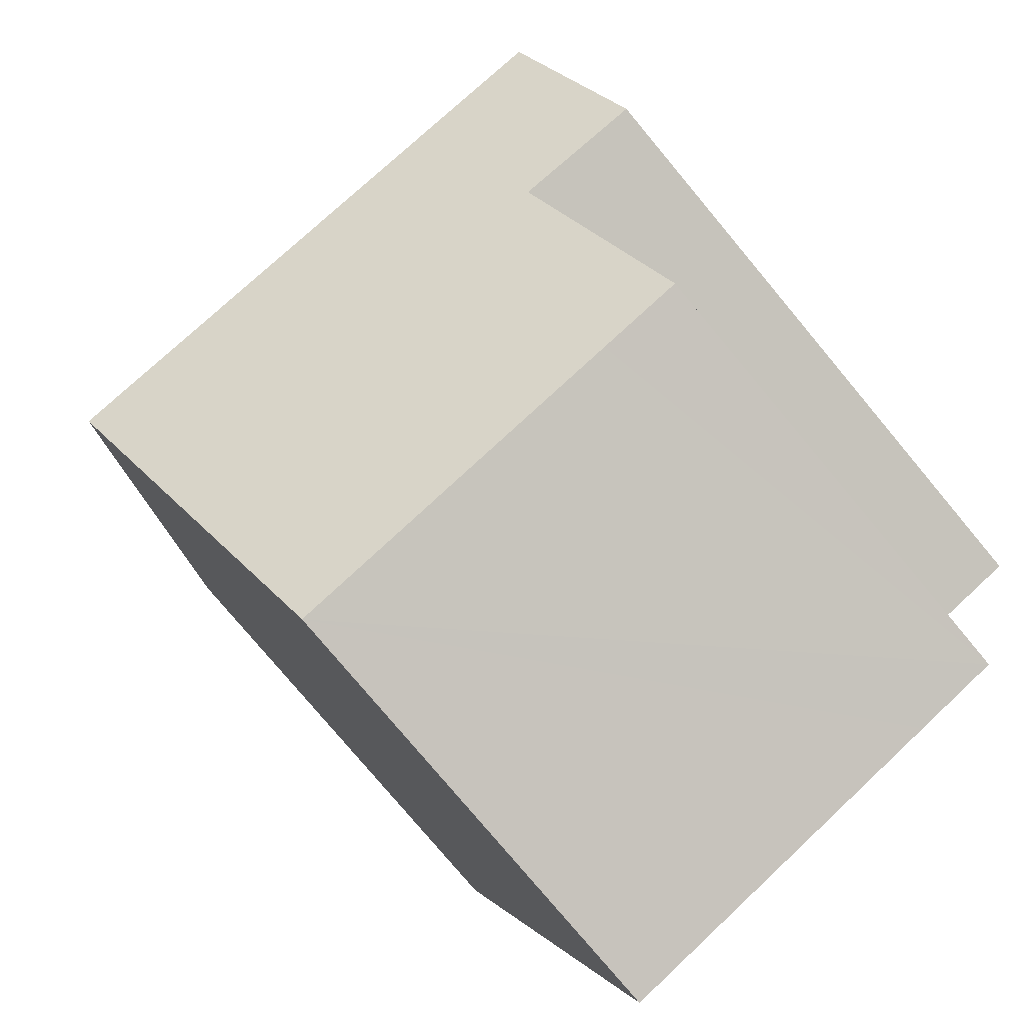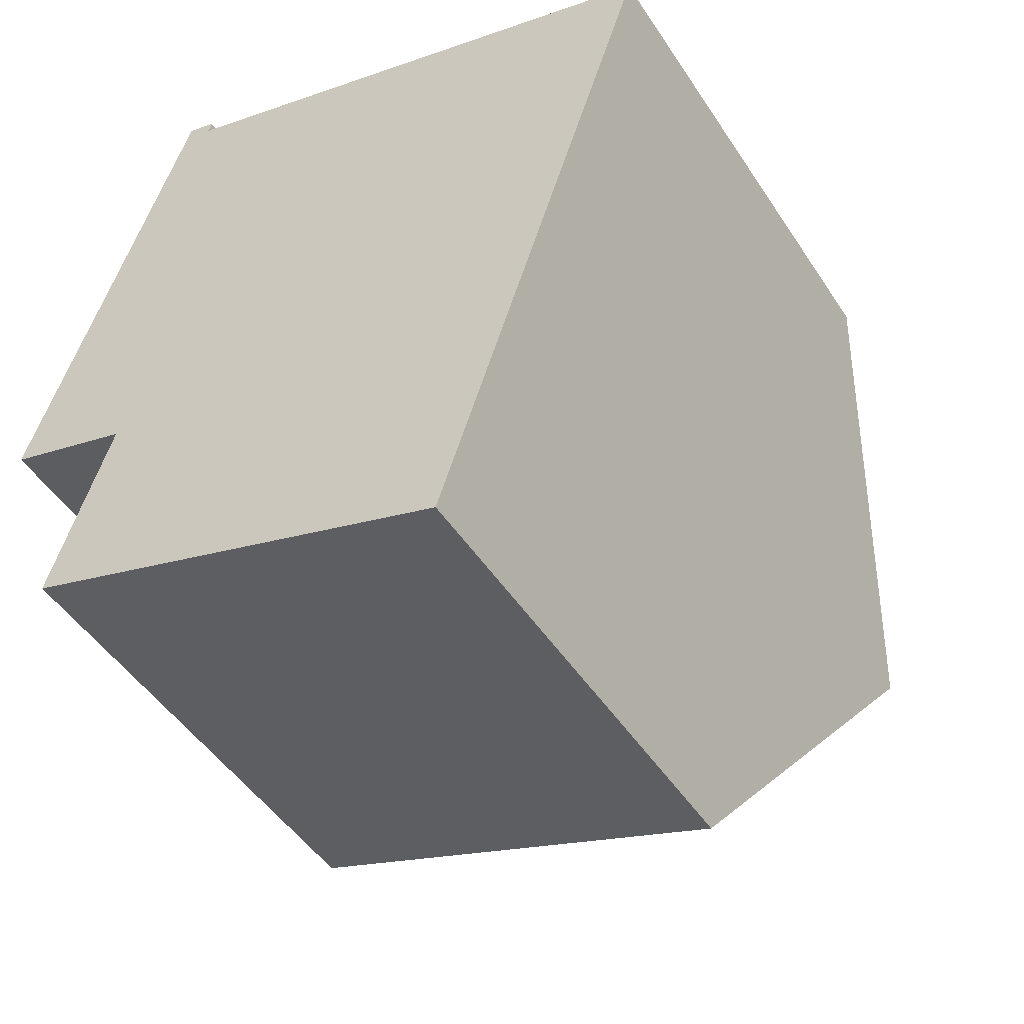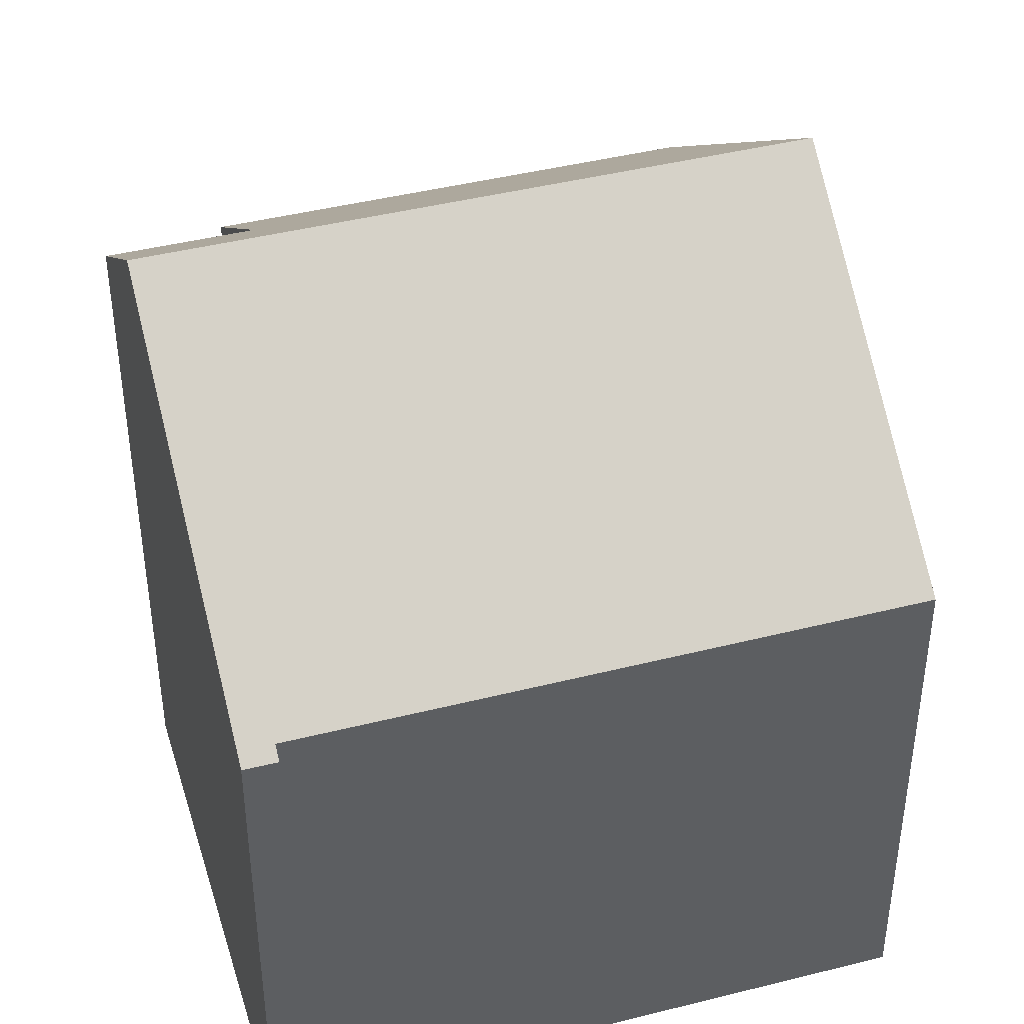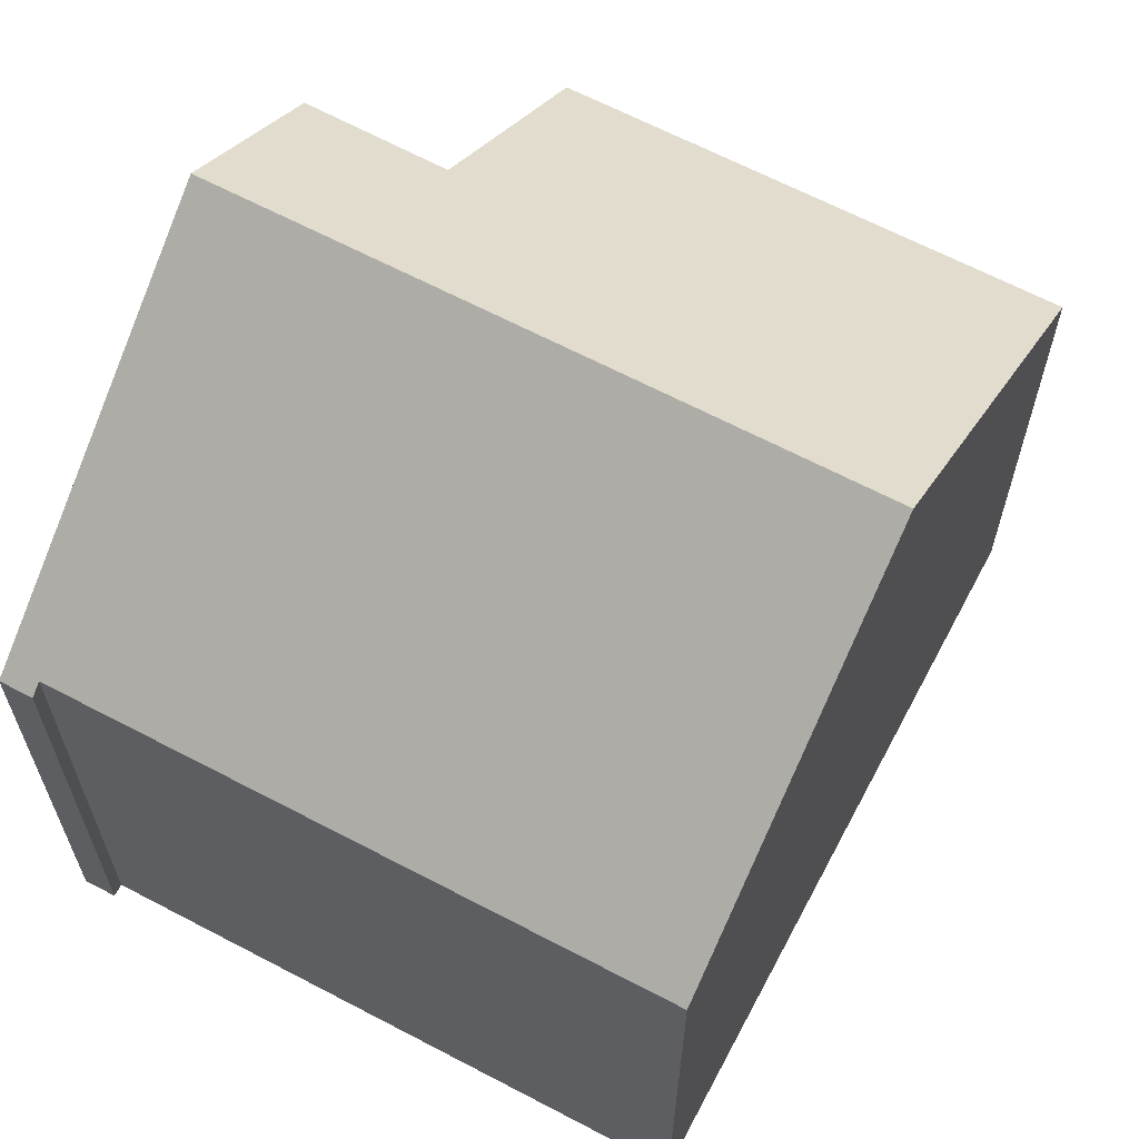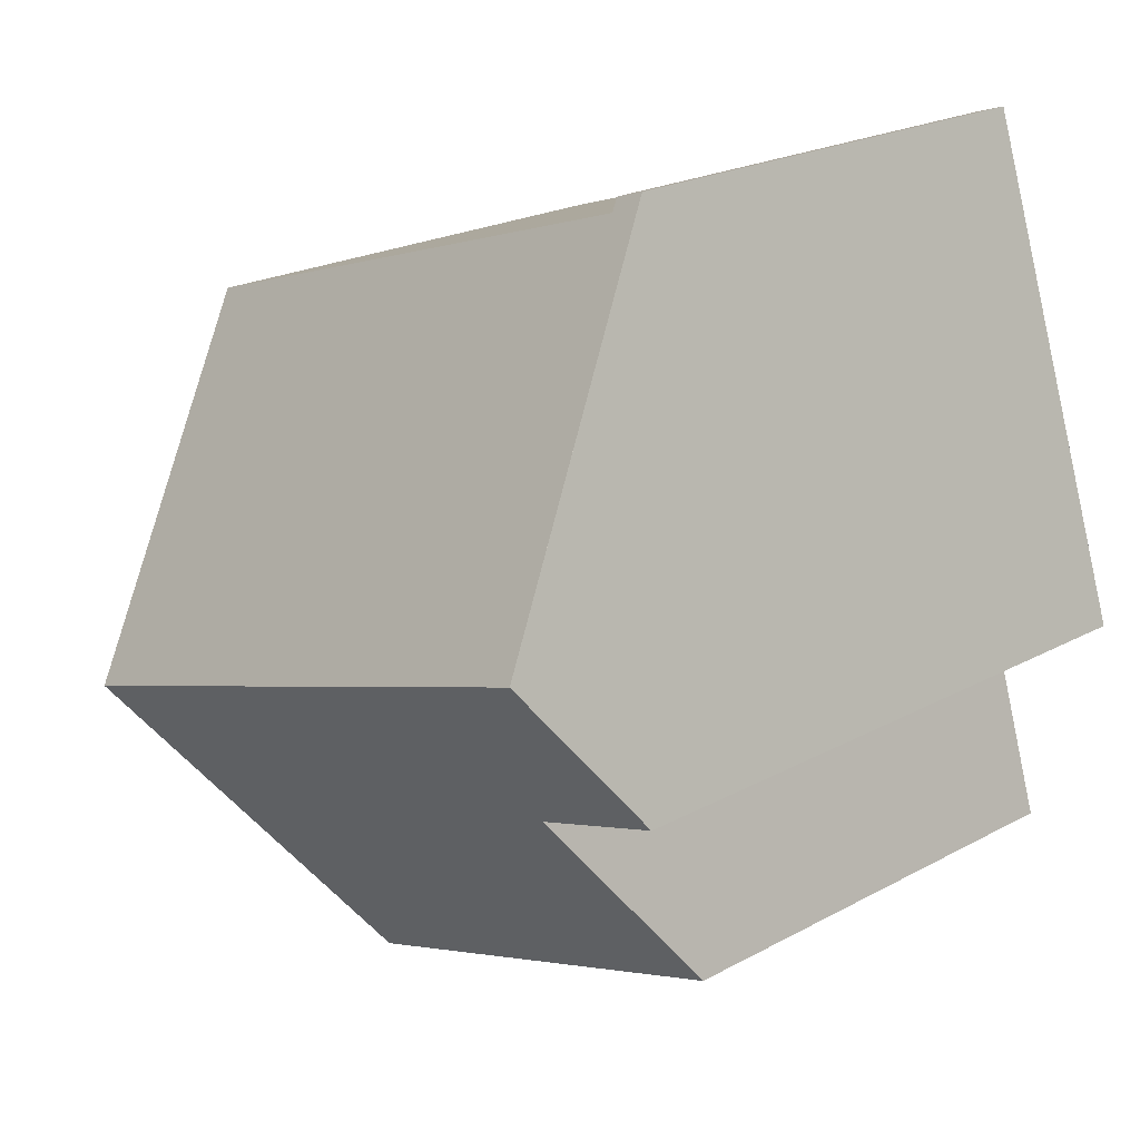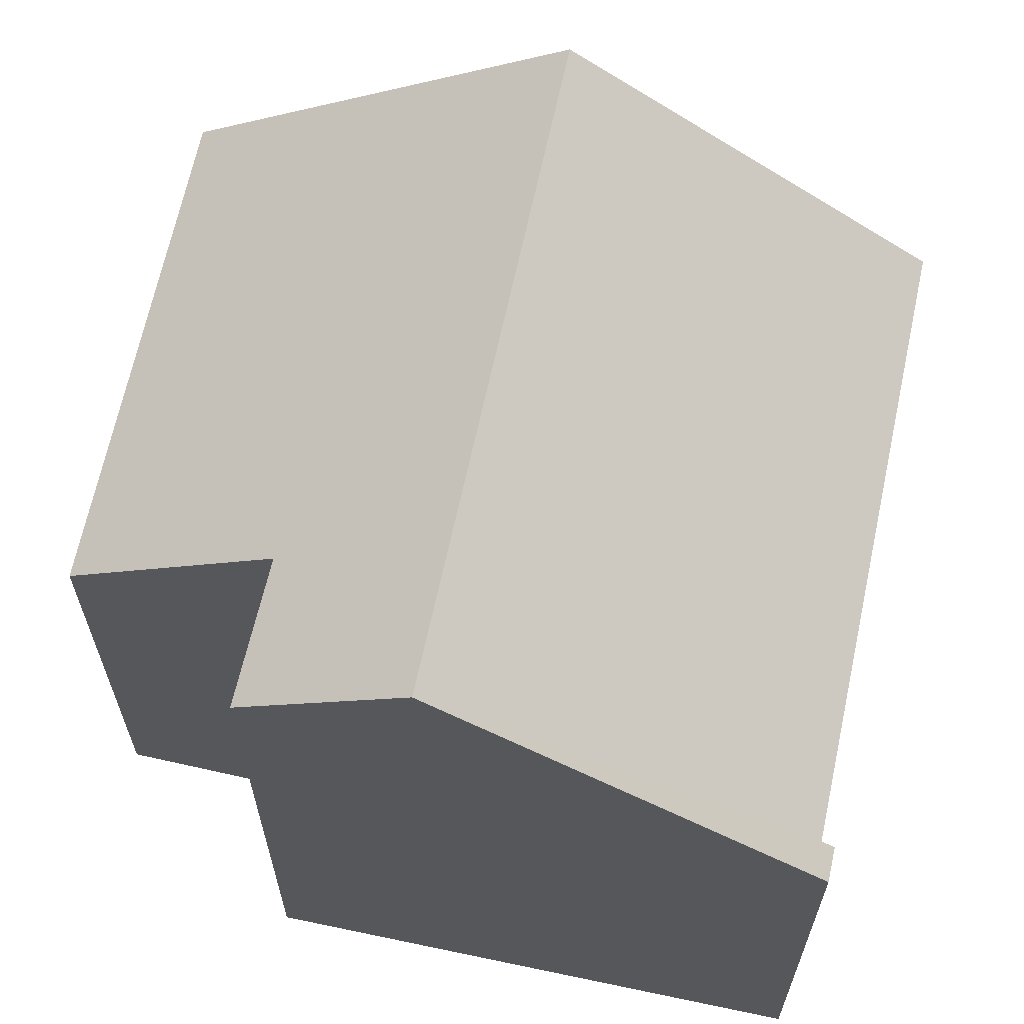
<metadata>
{"format":"obj","ext":"obj","renderer":"f3d","projection":"perspective","resolution":1024,"background":"white","views":[{"elev":-78.3,"azim":-140.1,"up":"+Z"},{"elev":-48.0,"azim":31.7,"up":"+Z"},{"elev":43.2,"azim":1.4,"up":"+Y"},{"elev":65.1,"azim":45.9,"up":"+Y"},{"elev":21.9,"azim":-133.6,"up":"+Z"},{"elev":65.9,"azim":-59.9,"up":"+Y"}]}
</metadata>
<code>
v  9.327 10.95 -0.588
v  2.752 7.306 6.889
v  10.89 7.307 4.242
v  0.724 10.95 2.209
v  2.363 7.176 7.205
v  1.256 9.722 3.831
v  2.809 7.175 7.062
v  2.343 7.182 -3.838
v  7.707 7.171 -5.598
v  1.925 9.308 -0.583
v  1.043 7.184 -3.412
v  0 9.279 5.682e-16
v  1.925 3.57e-17 -0.583
v  1.043 2.089e-16 -3.412
v  0 0 0
v  1.256 -2.346e-16 3.831
v  2.363 -4.412e-16 7.205
v  0.724 -1.353e-16 2.209
v  2.343 2.35e-16 -3.838
v  7.707 3.428e-16 -5.598
v  2.809 -4.324e-16 7.062
v  10.89 -2.597e-16 4.242
v  2.752 -4.218e-16 6.889
v  9.327 3.6e-17 -0.588
g defaultobject
f 1 2 3
f 2 1 4
f 2 4 5
f 5 4 6
f 5 7 2
f 8 1 9
f 1 8 10
f 1 10 4
f 10 8 11
f 4 10 12
f 11 13 10
f 13 11 14
f 12 6 4
f 6 12 15
f 6 15 5
f 5 15 16
f 5 16 17
f 16 15 18
f 13 12 10
f 12 13 15
f 8 14 11
f 14 8 9
f 14 9 19
f 19 9 20
f 17 7 5
f 7 17 21
f 2 22 3
f 22 2 23
f 7 23 2
f 23 7 21
f 3 9 1
f 9 3 22
f 9 22 24
f 9 24 20
f 19 13 14
f 13 18 15
f 18 13 16
f 16 13 17
f 17 13 19
f 17 19 20
f 17 20 23
f 23 20 24
f 23 24 22
f 21 17 23

</code>
